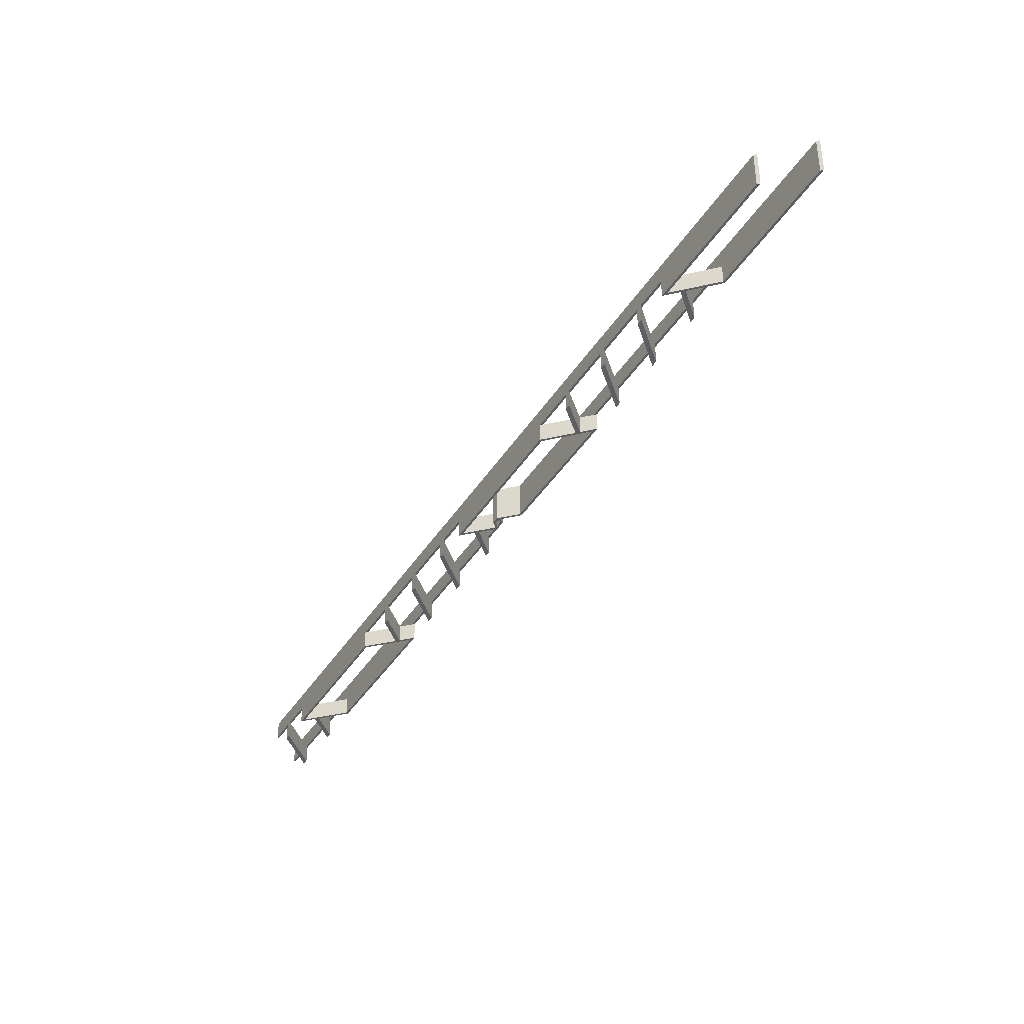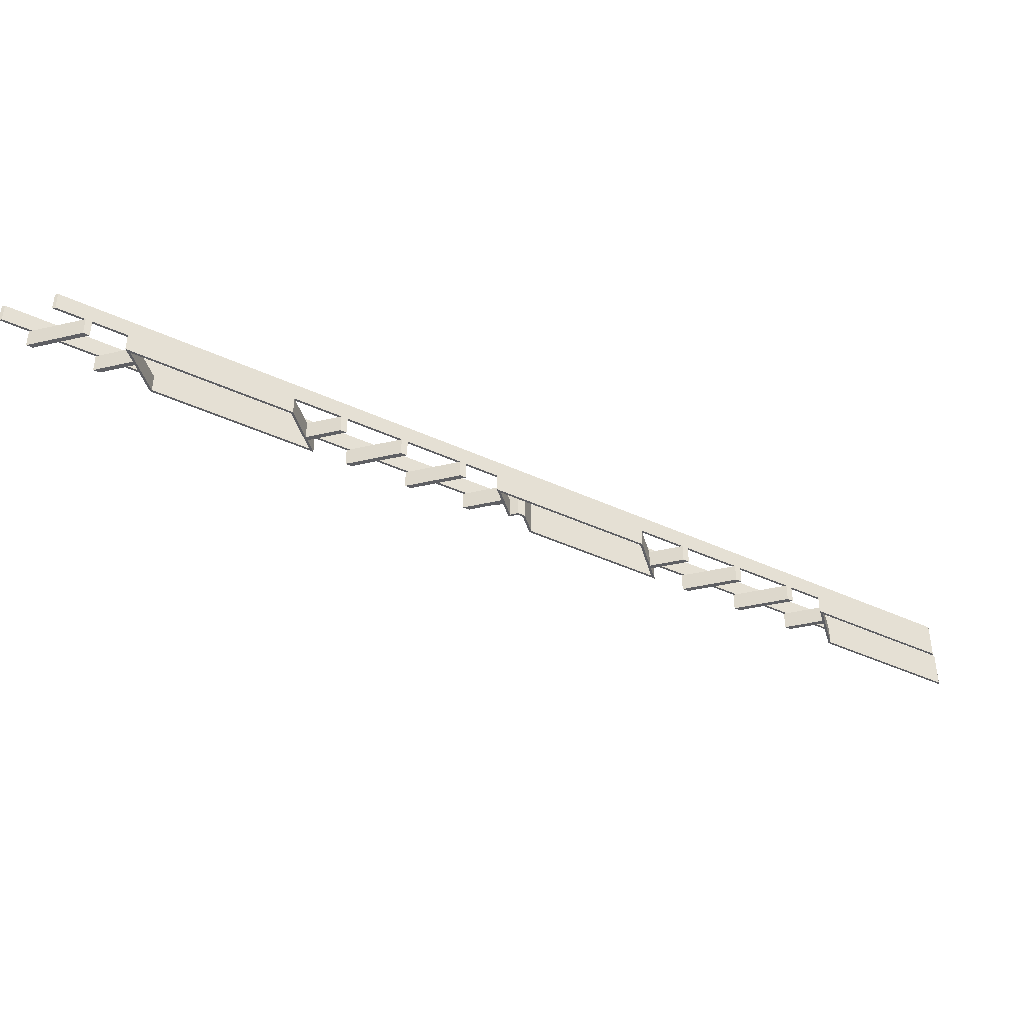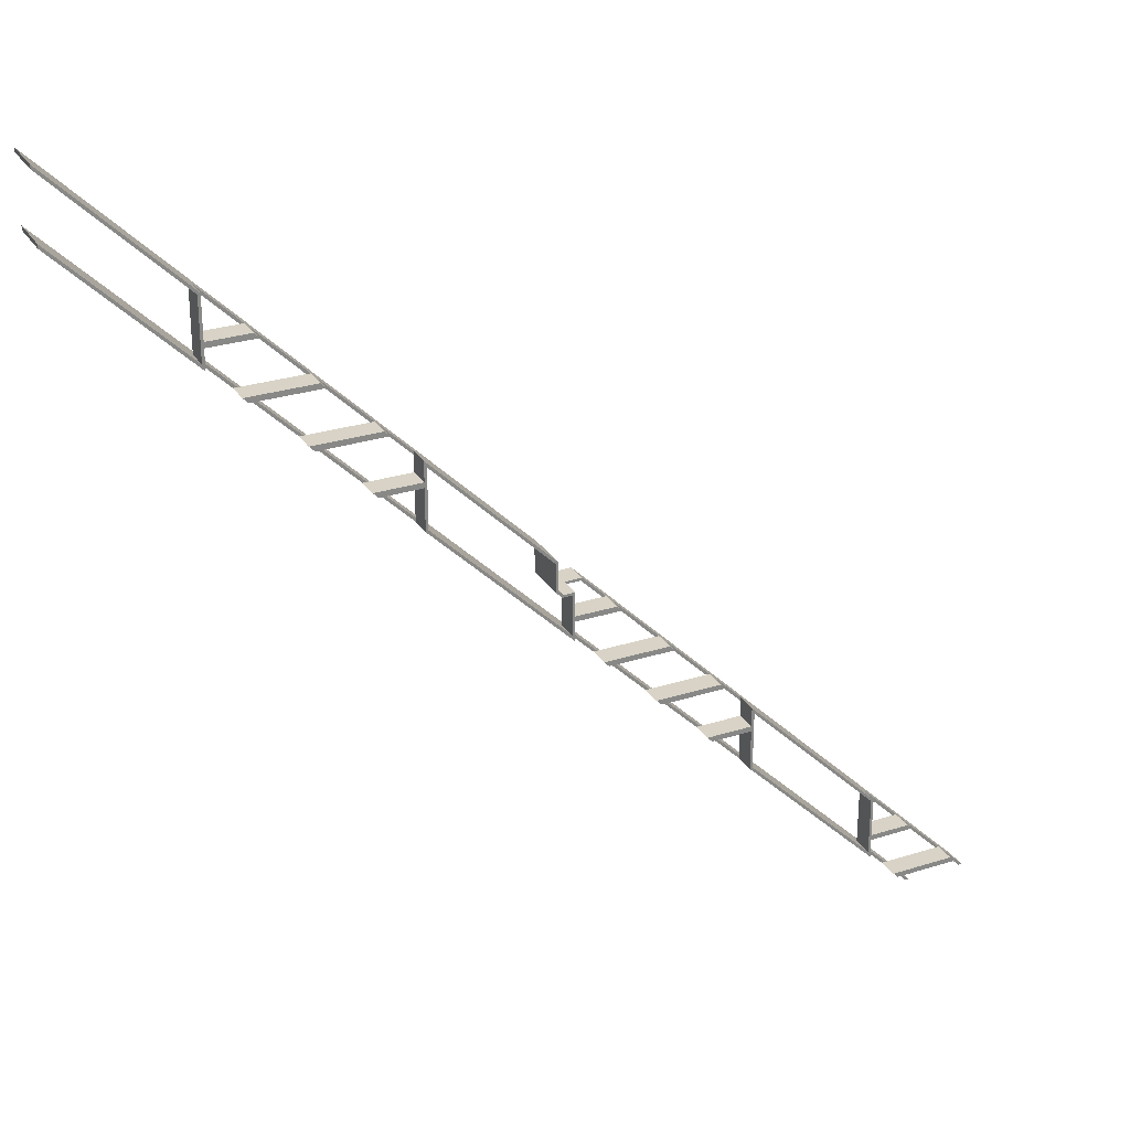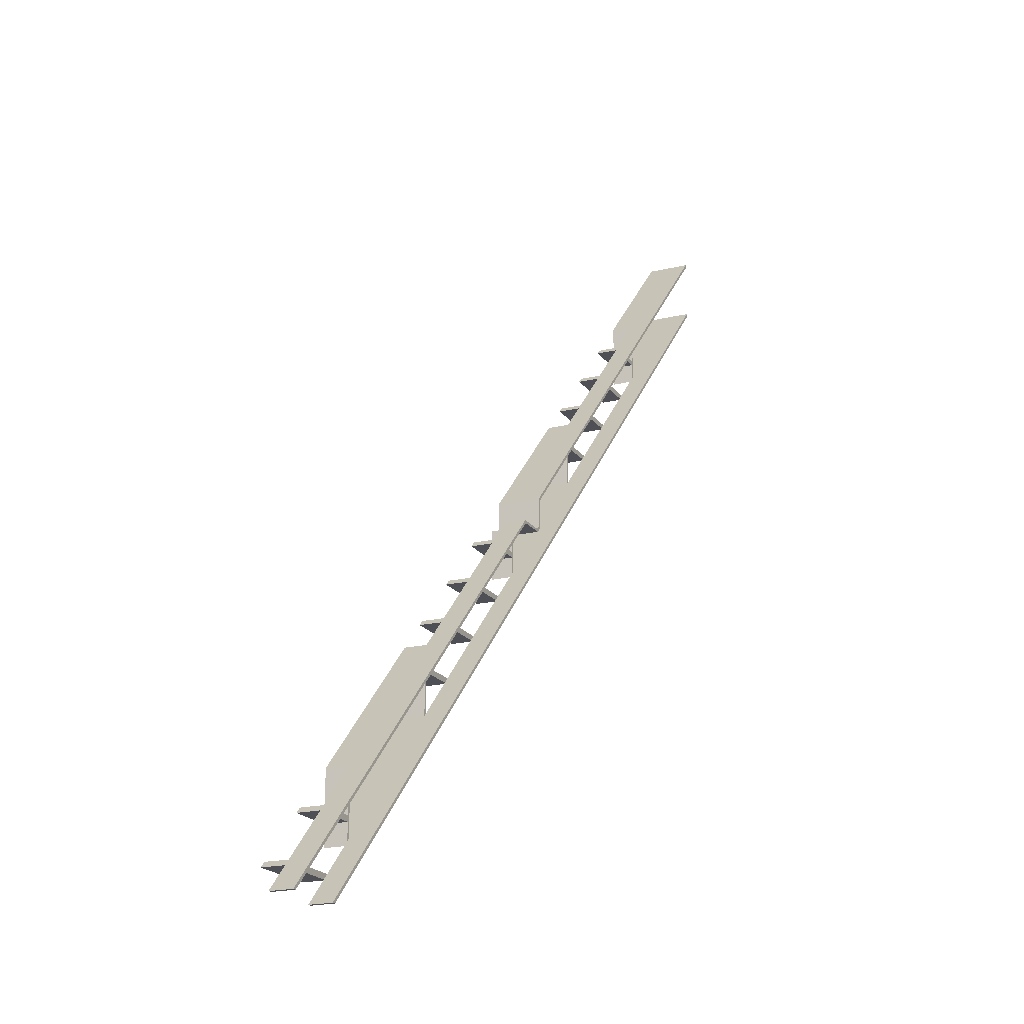
<metadata>
{"format":"obj","ext":"obj","renderer":"f3d","projection":"perspective","resolution":1024,"background":"white","views":[{"elev":-38.9,"azim":106.4,"up":"+Z"},{"elev":-41.8,"azim":15.7,"up":"+Z"},{"elev":28.0,"azim":154.2,"up":"+Y"},{"elev":-19.3,"azim":-65.6,"up":"+Y"}]}
</metadata>
<code>
v 175 -1480 120
v 175 -1370 80
v 175 -1370 120
v 175 -1480 80
v 99.63 -1555 120
v 54.63 -1600 160
v 54.63 -1600 120
v 109.6 -1545 120
v 170 -1485 120
v 425 -1230 120
v 425 -1230 80
v 1025 -629.6 120
v 775 -879.6 120
v 775 -879.6 80
v 1025 -629.6 80
v 1600 -54.63 80
v 1375 -279.6 120
v 1375 -279.6 80
v 1600 -54.63 160
v 430 -1225 120
v 499.6 -1155 120
v 509.6 -1145 120
v 599.6 -1055 120
v 609.6 -1045 120
v 699.6 -955 120
v 709.6 -945 120
v 770 -884.6 120
v 1030 -624.6 120
v 1100 -555 120
v 1110 -545 120
v 1200 -455 120
v 1210 -445 120
v 1300 -355 120
v 1310 -345 120
v 1370 -284.6 120
v 170 -1455 80
v 170 -1492 80
v 170 -1445 80
v 93.3 -1445 80
v 170 -1368 80
v 430 -1232 80
v 430 -1155 80
v 425 -1120 80
v 430 -1145 80
v 430 -1108 80
v 506.7 -1155 80
v 83.3 -1455 80
v 516.7 -1145 80
v 700.4 -845 120
v 740.4 -805 160
v 740.4 -805 120
v 690.4 -855 120
v 600.4 -945 120
v 590.4 -955 120
v 425 -1120 120
v -54.63 -1600 160
v 100.4 -1445 120
v 90.37 -1455 120
v 0.3701 -1545 120
v -9.63 -1555 120
v -54.63 -1600 120
v 500.4 -1045 120
v 490.4 -1055 120
v 430 -1115 120
v 170 -1375 120
v 170 -1445 120
v 170 -1455 120
v 1375 -170.4 80
v 1375 -170.4 120
v 1370 -255 120
v 1370 -245 120
v 1370 -175.4 120
v 1300 -245 120
v 1290 -255 120
v 1317 -345 120
v 1370 -291.7 120
v 1200 -345 120
v 1190 -355 120
v 1217 -445 120
v 1307 -355 120
v 1100 -445 120
v 1090 -455 120
v 1117 -545 120
v 1207 -455 120
v 1030 -555 120
v 1030 -545 120
v 1025 -520.4 120
v 1030 -515.4 120
v 1030 -631.7 120
v 1107 -555 120
v 1025 -520.4 80
v 770 -855 80
v 770 -891.7 80
v 770 -845 80
v 693.3 -845 80
v 775 -805 80
v 770 -800 80
v 791 -800 80
v 793.1 -805 80
v 805 -793.1 80
v 800 -791 80
v 805 -740.4 80
v 800 -738.3 80
v 1030 -631.7 80
v 1030 -555 80
v 1030 -545 80
v 1030 -508.3 80
v 1107 -555 80
v 683.3 -855 80
v 1117 -545 80
v 775 -805 120
v 770 -855 120
v 770 -845 120
v 770 -805 120
v 716.7 -945 120
v 770 -891.7 120
v 616.7 -1045 120
v 706.7 -955 120
v 516.7 -1145 120
v 606.7 -1055 120
v 430 -1155 120
v 430 -1145 120
v 506.7 -1155 120
v 430 -1232 120
v 116.7 -1545 120
v 170 -1492 120
v 61.7 -1600 120
v 106.7 -1555 120
v 61.7 -1600 160
v 1600 -61.7 160
v 1600 -61.7 80
v 1370 -255 80
v 1370 -291.7 80
v 1370 -245 80
v 1293 -245 80
v 1370 -168.3 80
v 1600 61.7 80
v 1600 54.63 80
v 1283 -255 80
v 93.3 -1445 120
v 170 -1368 120
v 693.3 -845 120
v 738.3 -800 160
v 738.3 -800 120
v 683.3 -855 120
v 593.3 -945 120
v 583.3 -955 120
v 593.3 -945 80
v 583.3 -955 80
v 483.3 -1055 120
v 493.3 -1045 120
v 493.3 -1045 80
v 483.3 -1055 80
v 430 -1108 120
v 83.3 -1455 120
v -16.7 -1555 120
v -6.701 -1545 120
v -6.701 -1545 80
v -16.7 -1555 80
v -61.7 -1600 160
v -61.7 -1600 120
v 106.7 -1555 80
v 116.7 -1545 80
v 606.7 -1055 80
v 616.7 -1045 80
v 706.7 -955 80
v 716.7 -945 80
v 1207 -455 80
v 1217 -445 80
v 1307 -355 80
v 1317 -345 80
v 791 -800 160
v 793.1 -805 160
v 800 -791 160
v 805 -793.1 160
v 805 -740.4 160
v 800 -738.3 160
v 1600 54.63 160
v 1600 61.7 160
v 770 -800 120
v 1283 -255 120
v 1370 -168.3 120
v 1293 -245 120
v 1193 -345 80
v 1193 -345 120
v 1183 -355 80
v 1183 -355 120
v 1093 -445 80
v 1093 -445 120
v 1083 -455 80
v 1083 -455 120
v 1030 -508.3 120
f 1 2 3
f 4 2 1
f 7 6 5
f 5 6 8
f 8 6 9
f 9 6 1
f 4 1 10
f 11 4 10
f 1 6 10
f 14 13 12
f 15 14 12
f 18 17 16
f 16 17 19
f 10 6 19
f 20 10 19
f 21 20 19
f 22 21 19
f 23 22 19
f 24 23 19
f 25 24 19
f 26 25 19
f 27 26 19
f 13 27 19
f 12 13 19
f 28 12 19
f 29 28 19
f 30 29 19
f 31 30 19
f 32 31 19
f 33 32 19
f 34 33 19
f 35 34 19
f 17 35 19
f 4 37 36
f 36 39 38
f 4 36 38
f 38 40 2
f 37 4 41
f 41 11 42
f 44 42 43
f 44 43 45
f 42 44 46
f 39 36 47
f 46 44 48
f 43 40 45
f 42 11 43
f 41 4 11
f 38 2 4
f 40 43 2
f 51 50 49
f 49 50 52
f 52 50 53
f 53 50 54
f 43 55 2
f 2 55 3
f 58 57 56
f 59 58 56
f 60 59 56
f 61 60 56
f 54 50 56
f 62 54 56
f 63 62 56
f 64 63 56
f 55 64 56
f 3 55 56
f 65 3 56
f 57 65 56
f 3 65 66
f 66 57 67
f 67 9 1
f 66 67 1
f 66 1 3
f 57 58 67
f 18 68 69
f 18 69 17
f 35 17 70
f 70 17 71
f 71 69 72
f 70 71 73
f 73 74 70
f 71 17 69
f 35 76 75
f 35 75 34
f 33 34 77
f 33 77 78
f 33 80 79
f 33 79 32
f 31 32 81
f 31 81 82
f 31 84 83
f 31 83 30
f 12 28 85
f 85 29 86
f 86 88 87
f 85 86 87
f 85 87 12
f 29 30 86
f 29 90 89
f 28 29 89
f 91 15 12
f 91 12 87
f 14 93 92
f 92 95 94
f 94 97 96
f 99 96 98
f 96 97 98
f 98 101 100
f 99 98 100
f 101 103 102
f 100 101 102
f 93 14 104
f 104 15 105
f 106 105 91
f 106 91 107
f 105 106 108
f 95 92 109
f 108 106 110
f 91 103 107
f 103 91 102
f 105 15 91
f 104 14 15
f 94 96 14
f 92 94 14
f 14 96 111
f 14 111 13
f 27 13 112
f 112 13 113
f 113 111 114
f 112 113 49
f 113 13 111
f 49 52 112
f 27 116 115
f 27 115 26
f 25 26 53
f 25 53 54
f 25 118 117
f 25 117 24
f 23 24 62
f 23 62 63
f 23 120 119
f 23 119 22
f 10 20 121
f 121 21 122
f 122 64 55
f 121 122 55
f 21 22 122
f 121 55 10
f 21 123 20
f 20 123 124
f 55 11 10
f 43 11 55
f 125 8 9
f 126 125 9
f 8 59 5
f 59 60 5
f 127 7 5
f 127 5 128
f 7 127 6
f 6 127 129
f 129 130 19
f 6 129 19
f 130 131 19
f 131 16 19
f 18 133 132
f 132 135 134
f 18 132 134
f 134 136 68
f 133 18 131
f 138 136 137
f 135 132 139
f 131 18 16
f 134 68 18
f 136 138 68
f 66 38 57
f 140 57 39
f 57 38 39
f 65 38 66
f 40 65 141
f 40 38 65
f 142 143 144
f 145 142 95
f 145 95 109
f 145 143 142
f 146 143 145
f 147 146 148
f 147 148 149
f 147 143 146
f 150 151 152
f 150 152 153
f 40 154 45
f 141 154 40
f 155 140 39
f 155 39 47
f 156 157 158
f 156 158 159
f 160 155 157
f 160 156 161
f 160 140 155
f 160 157 156
f 160 143 147
f 160 147 151
f 160 151 150
f 160 150 154
f 160 154 141
f 160 141 140
f 58 36 67
f 47 58 155
f 47 36 58
f 45 154 64
f 44 64 122
f 44 45 64
f 37 126 9
f 36 9 67
f 36 37 9
f 22 44 122
f 48 22 119
f 48 44 22
f 128 129 127
f 128 162 163
f 125 128 163
f 125 129 128
f 126 129 125
f 124 126 37
f 124 37 41
f 124 129 126
f 119 123 46
f 119 46 48
f 117 120 164
f 117 164 165
f 115 118 166
f 115 166 167
f 89 116 93
f 89 93 104
f 90 108 110
f 83 90 110
f 79 84 168
f 79 168 169
f 80 170 171
f 75 80 171
f 131 76 133
f 130 76 131
f 130 129 124
f 130 124 123
f 130 123 119
f 130 119 120
f 130 120 117
f 130 117 118
f 130 118 115
f 130 115 116
f 130 116 89
f 130 89 90
f 130 90 83
f 130 83 84
f 130 84 79
f 130 79 80
f 130 80 75
f 130 75 76
f 20 42 121
f 41 20 124
f 41 42 20
f 121 42 21
f 123 21 46
f 21 42 46
f 143 160 56
f 143 56 50
f 172 50 173
f 172 143 50
f 174 172 173
f 175 174 173
f 176 177 174
f 176 174 175
f 178 177 176
f 179 177 178
f 96 99 111
f 114 111 173
f 111 99 173
f 51 114 50
f 114 173 50
f 150 63 154
f 154 63 64
f 147 54 62
f 147 62 151
f 145 52 53
f 145 53 146
f 144 180 51
f 180 114 51
f 144 51 49
f 144 49 142
f 57 140 141
f 65 57 141
f 59 157 155
f 58 59 155
f 61 161 156
f 61 156 60
f 161 61 56
f 160 161 56
f 138 178 69
f 68 138 69
f 91 87 102
f 102 87 176
f 69 178 176
f 72 69 176
f 73 72 176
f 74 73 176
f 77 74 176
f 78 77 176
f 81 78 176
f 82 81 176
f 88 82 176
f 87 88 176
f 74 181 139
f 70 74 132
f 74 139 132
f 133 76 35
f 132 35 70
f 132 133 35
f 72 134 71
f 136 72 182
f 136 134 72
f 135 183 73
f 134 73 71
f 134 135 73
f 184 185 77
f 171 77 34
f 171 34 75
f 171 184 77
f 78 187 186
f 33 78 170
f 80 33 170
f 78 186 170
f 188 189 81
f 169 81 32
f 169 32 79
f 169 188 81
f 82 191 190
f 31 82 168
f 84 31 168
f 82 190 168
f 30 106 86
f 110 30 83
f 110 106 30
f 28 105 85
f 104 28 89
f 104 105 28
f 85 105 29
f 90 29 108
f 29 105 108
f 107 192 88
f 106 88 86
f 106 107 88
f 95 142 49
f 94 49 113
f 94 95 49
f 94 113 114
f 97 114 180
f 97 94 114
f 98 97 180
f 180 144 143
f 180 143 172
f 98 180 172
f 52 145 109
f 112 52 92
f 52 109 92
f 172 101 98
f 172 174 101
f 93 116 27
f 92 27 112
f 92 93 27
f 103 101 177
f 101 174 177
f 182 179 137
f 182 137 136
f 181 183 135
f 181 135 139
f 185 184 186
f 187 185 186
f 191 189 188
f 191 188 190
f 103 192 107
f 177 192 103
f 177 179 182
f 177 182 183
f 177 183 181
f 177 181 185
f 177 185 187
f 177 187 189
f 177 189 191
f 177 191 192
f 102 176 175
f 100 102 175
f 99 100 175
f 99 175 173
f 148 146 53
f 167 53 26
f 167 26 115
f 167 148 53
f 54 147 149
f 25 54 166
f 118 25 166
f 54 149 166
f 152 151 62
f 165 62 24
f 165 24 117
f 165 152 62
f 63 150 153
f 23 63 164
f 120 23 164
f 63 153 164
f 8 125 163
f 8 163 59
f 157 59 158
f 59 163 158
f 162 128 5
f 60 162 5
f 159 60 156
f 159 162 60
f 138 137 179
f 178 138 179
f 159 158 162
f 162 158 163
f 153 152 164
f 164 152 165
f 149 148 166
f 166 148 167
f 186 184 170
f 170 184 171
f 190 188 168
f 168 188 169
f 191 82 88
f 192 191 88
f 187 78 81
f 187 81 189
f 181 74 77
f 181 77 185
f 182 72 73
f 182 73 183

</code>
